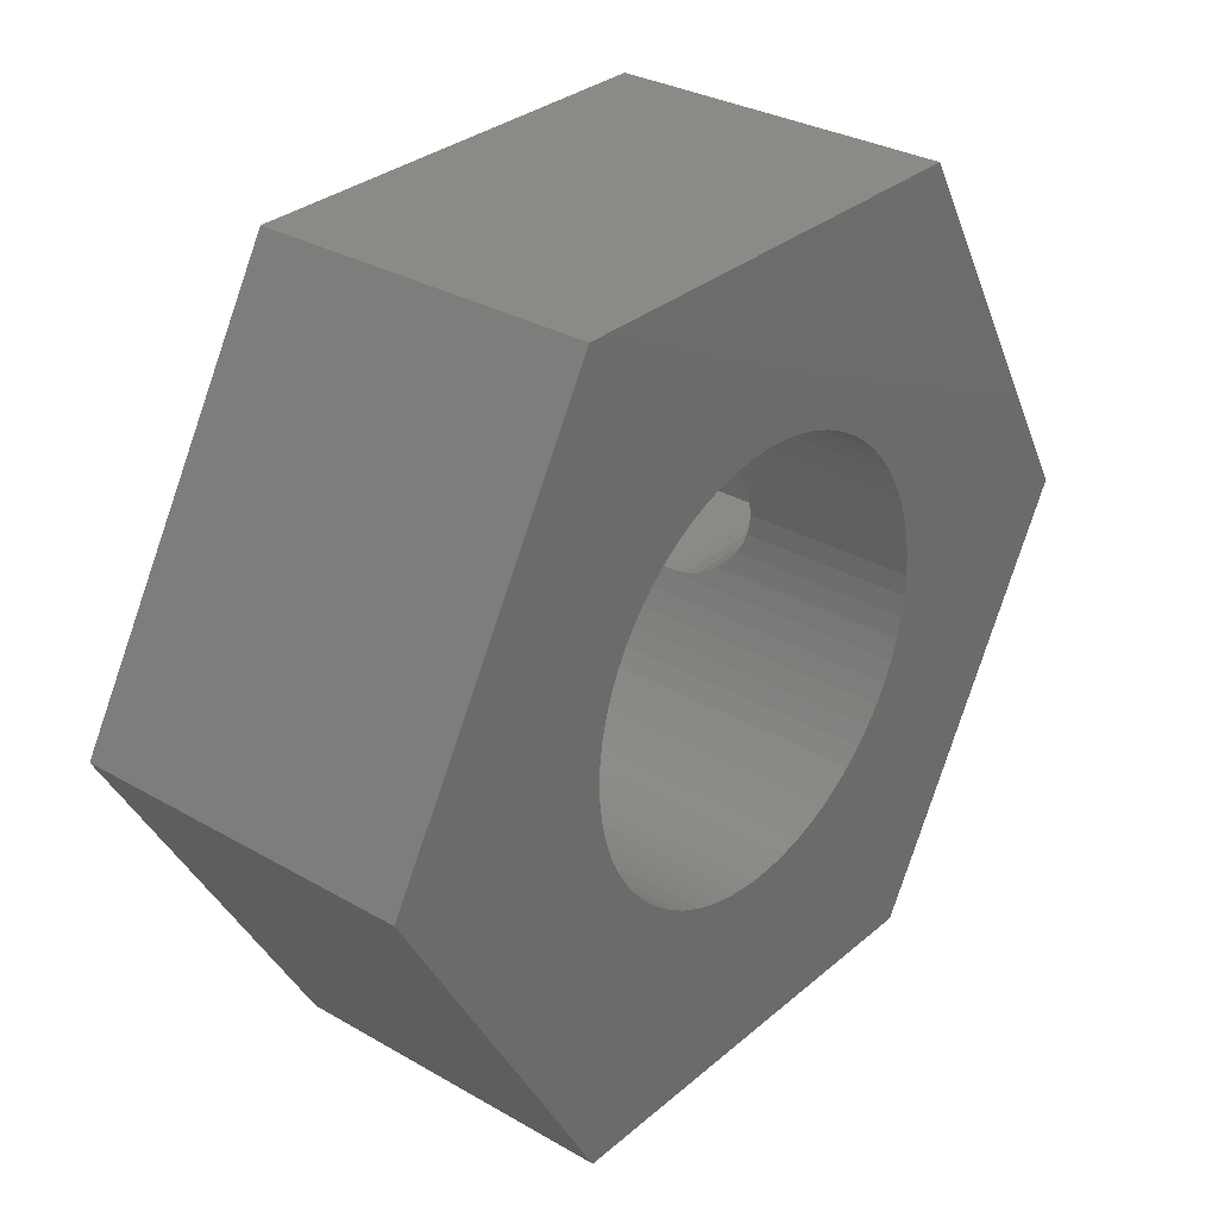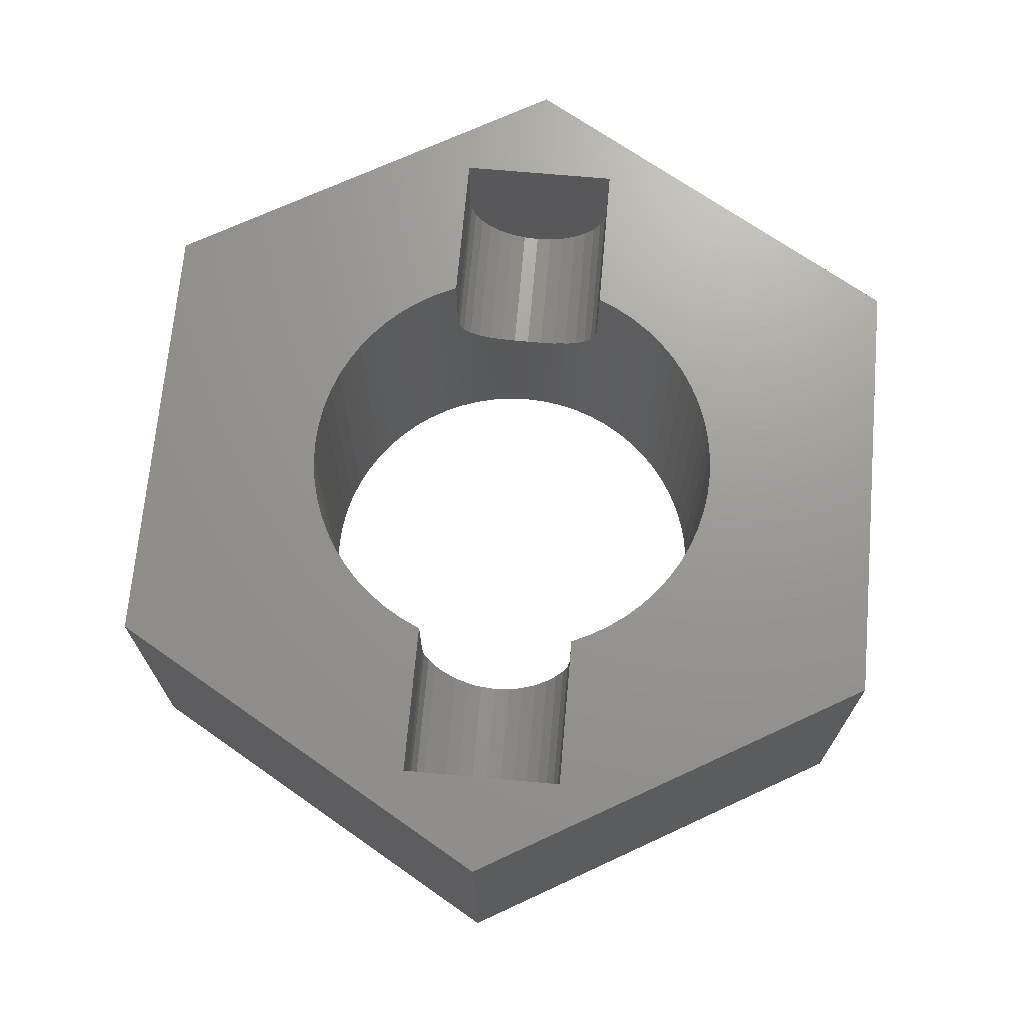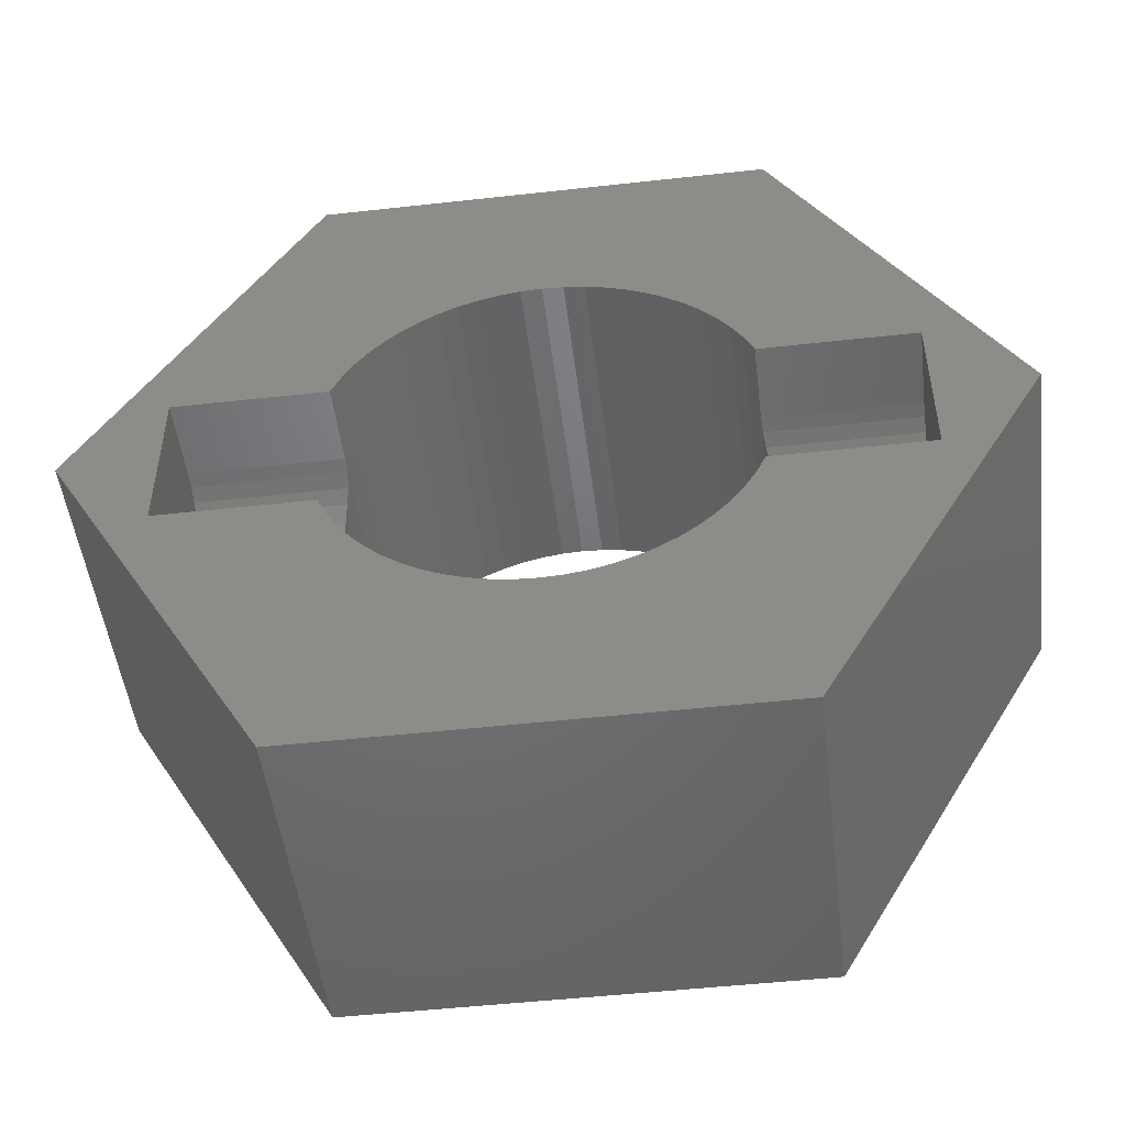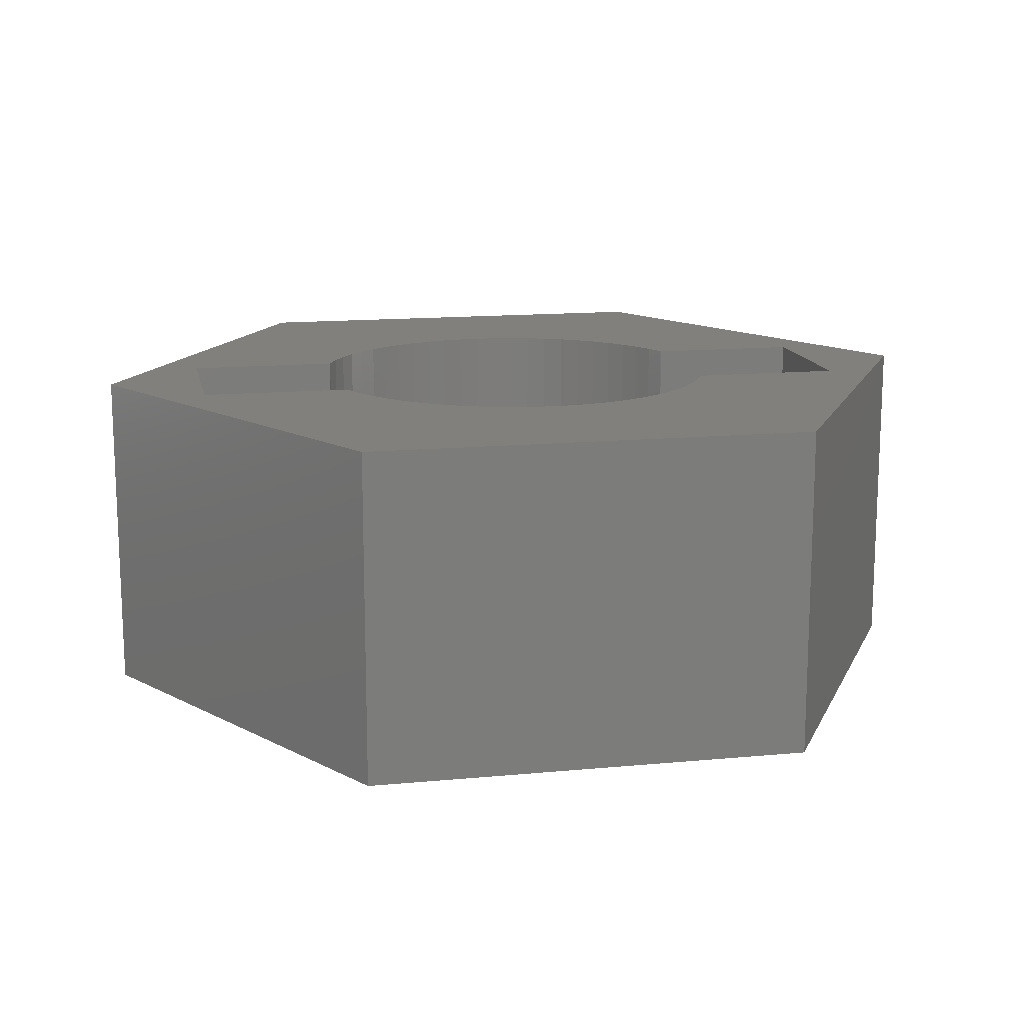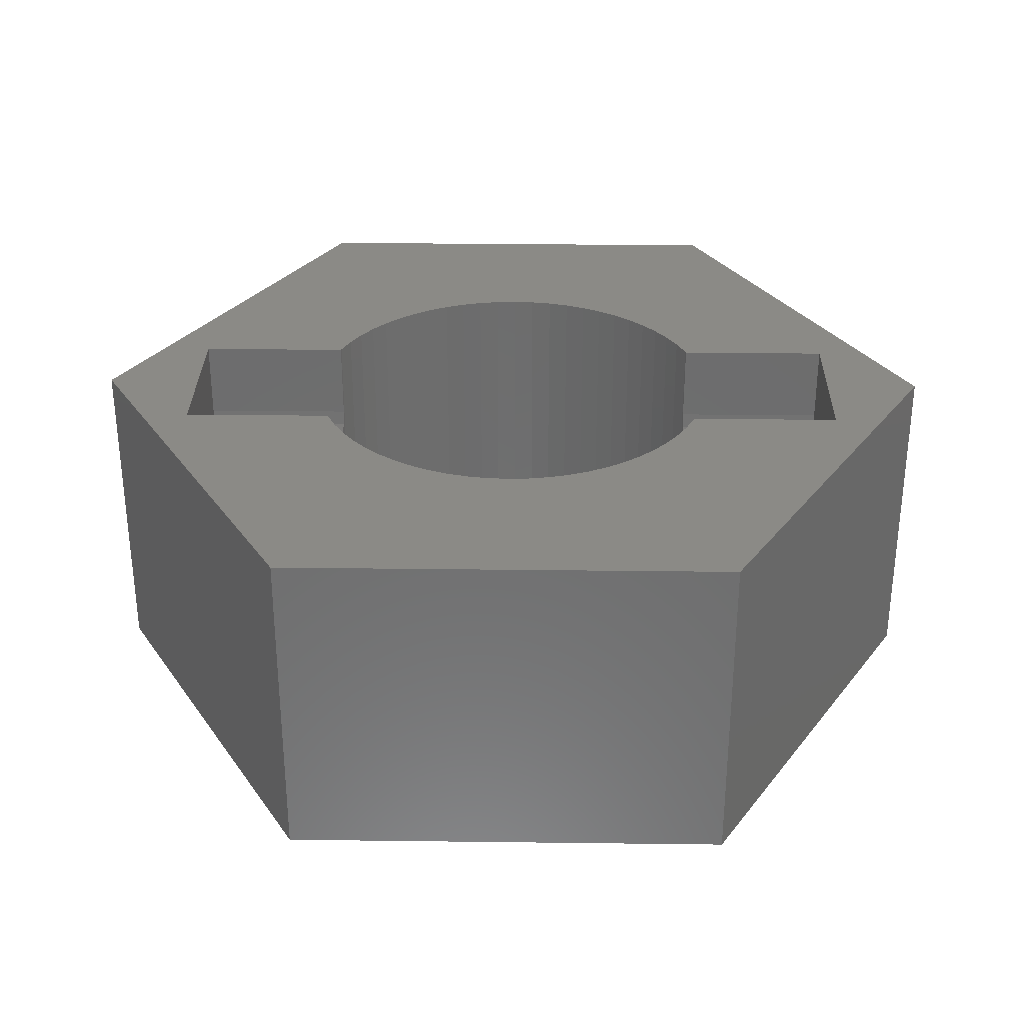
<metadata>
{"format":"stl","ext":"stl","renderer":"f3d","projection":"perspective","resolution":1024,"background":"white","views":[{"elev":30.9,"azim":129.6,"up":"+Y"},{"elev":70.0,"azim":95.1,"up":"+Z"},{"elev":-49.6,"azim":7.0,"up":"+Y"},{"elev":14.4,"azim":168.3,"up":"+Z"},{"elev":30.8,"azim":-179.0,"up":"+Z"}]}
</metadata>
<code>
# stl→obj: 231 verts, 462 faces
v -6.7 0 0
v -3.35 -5.802 0
v -6.7 0 5
v -3.35 -5.802 5
v -3.35 5.802 0
v 0.3137 3.185 0
v 3.35 5.802 0
v 3.2 0 0
v 6.7 0 0
v 3.35 -5.802 0
v -3.2 0 0
v -3.185 -0.3137 0
v -3.139 -0.6243 0
v -3.062 -0.9289 0
v -2.956 -1.225 0
v -2.822 -1.508 0
v -2.661 -1.778 0
v -2.474 -2.03 0
v -2.263 -2.263 0
v -2.03 -2.474 0
v -1.778 -2.661 0
v 2.03 -2.474 0
v 1.778 -2.661 0
v -1.508 -2.822 0
v -1.225 -2.956 0
v -0.9289 -3.062 0
v -0.6243 -3.139 0
v -0.3137 -3.185 0
v 0 -3.2 0
v 0.3137 -3.185 0
v 0.6243 -3.139 0
v 0.9289 -3.062 0
v 1.225 -2.956 0
v 1.508 -2.822 0
v 2.263 -2.263 0
v 2.474 -2.03 0
v 2.661 -1.778 0
v 2.822 -1.508 0
v 2.956 -1.225 0
v 1.508 2.822 0
v 1.778 2.661 0
v 3.185 0.3137 0
v 3.062 -0.9289 0
v 3.062 0.9289 0
v 3.139 0.6243 0
v 3.139 -0.6243 0
v 3.185 -0.3137 0
v 2.956 1.225 0
v 2.822 1.508 0
v 2.661 1.778 0
v 2.474 2.03 0
v 2.263 2.263 0
v 2.03 2.474 0
v 1.225 2.956 0
v 0.9289 3.062 0
v 0.6243 3.139 0
v 0 3.2 0
v -0.3137 3.185 0
v -0.6243 3.139 0
v -0.9289 3.062 0
v -1.225 2.956 0
v -1.508 2.822 0
v -1.778 2.661 0
v -2.03 2.474 0
v -2.263 2.263 0
v -2.474 2.03 0
v -2.661 1.778 0
v -2.822 1.508 0
v -2.956 1.225 0
v -3.062 0.9289 0
v -3.139 0.6243 0
v -3.185 0.3137 0
v -3.35 5.802 5
v -5.25 -1.2 5
v -5.25 1.2 5
v -2.965 1.2 5
v -1.778 2.661 5
v -1.508 2.822 5
v 1.508 -2.822 5
v 1.225 -2.956 5
v 3.35 -5.802 5
v -2.956 1.225 5
v -2.822 1.508 5
v -2.661 1.778 5
v -2.474 2.03 5
v -2.263 2.263 5
v -2.03 2.474 5
v 0.9289 -3.062 5
v -1.225 2.956 5
v 1.778 2.661 5
v 1.508 2.822 5
v -0.9289 3.062 5
v -0.6243 3.139 5
v -0.3137 3.185 5
v 0 3.2 5
v 0.3137 3.185 5
v 0.6243 3.139 5
v 0.9289 3.062 5
v 1.225 2.956 5
v 5.25 1.2 5
v 5.25 -1.2 5
v 6.7 0 5
v 2.965 -1.2 5
v 1.778 -2.661 5
v 3.35 5.802 5
v 2.956 -1.225 5
v 2.822 -1.508 5
v 2.661 -1.778 5
v 2.474 -2.03 5
v 2.263 -2.263 5
v 2.03 -2.474 5
v 0.6243 -3.139 5
v 0.3137 -3.185 5
v 0 -3.2 5
v -0.3137 -3.185 5
v -0.6243 -3.139 5
v -0.9289 -3.062 5
v -1.225 -2.956 5
v -1.508 -2.822 5
v -1.778 -2.661 5
v -2.03 -2.474 5
v -2.263 -2.263 5
v -2.474 -2.03 5
v -2.661 -1.778 5
v -2.822 -1.508 5
v -2.956 -1.225 5
v -2.965 -1.2 5
v 2.03 2.474 5
v 2.263 2.263 5
v 2.474 2.03 5
v 2.661 1.778 5
v 2.822 1.508 5
v 2.956 1.225 5
v 2.965 1.2 5
v -3.185 0.3137 2.647
v -3.188 0.2341 2.623
v -3.2 7.105e-16 2.6
v -3.2 0 2.6
v -3.188 -0.2341 2.623
v -3.185 -0.3137 2.647
v -3.139 0.6243 2.78
v -3.163 0.4592 2.691
v -3.062 0.9289 3.049
v -3.082 0.8485 2.951
v -3.128 0.6667 2.802
v -2.965 1.2 3.8
v -2.998 1.109 3.341
v -2.973 1.177 3.566
v -3.038 0.9978 3.133
v 3.062 0.9289 3.049
v 3.038 0.9978 3.133
v 2.998 1.109 3.341
v 2.973 1.177 3.566
v 2.965 1.2 3.8
v 3.139 0.6243 2.78
v 3.128 0.6667 2.802
v 3.082 0.8485 2.951
v 3.185 0.3137 2.647
v 3.163 0.4592 2.691
v 3.2 0 2.6
v 3.188 0.2341 2.623
v 3.2 -7.105e-16 2.6
v 3.188 -0.2341 2.623
v 3.185 -0.3137 2.647
v 3.163 -0.4592 2.691
v 3.139 -0.6243 2.78
v 3.128 -0.6667 2.802
v 3.082 -0.8485 2.951
v 3.062 -0.9289 3.049
v 2.965 -1.2 3.8
v 2.973 -1.177 3.566
v 2.998 -1.109 3.341
v 3.038 -0.9978 3.133
v -3.038 -0.9978 3.133
v -2.998 -1.109 3.341
v -2.965 -1.2 3.8
v -2.973 -1.177 3.566
v -3.062 -0.9289 3.049
v -3.128 -0.6667 2.802
v -3.082 -0.8485 2.951
v -3.139 -0.6243 2.78
v -3.163 -0.4592 2.691
v -5.25 -1.2 3.8
v -5.25 -1.177 4.034
v -5.25 -1.109 4.259
v -5.25 -0.8485 4.649
v -5.25 -0.9978 4.467
v -5.25 -0.6667 4.798
v -5.25 -0.4592 4.909
v -5.25 -0.2341 4.977
v -5.25 1.166e-15 5
v -5.25 0.2341 4.977
v -5.25 0.4592 4.909
v -5.25 0.6667 4.798
v -5.25 0.8485 4.649
v -5.25 0.9978 4.467
v -5.25 1.109 4.259
v -5.25 1.177 4.034
v -5.25 1.2 3.8
v 5.25 -1.2 3.8
v 5.25 1.2 3.8
v -5.25 1.166e-15 2.6
v -5.25 -0.2341 2.623
v -5.25 0.2341 2.623
v -5.25 0.4592 2.691
v -5.25 -0.4592 2.691
v -5.25 0.6667 2.802
v -5.25 0.8485 2.951
v -5.25 0.9978 3.133
v -5.25 1.109 3.341
v -5.25 1.177 3.566
v 5.25 1.177 3.566
v 5.25 1.109 3.341
v 5.25 0.9978 3.133
v 5.25 0.8485 2.951
v 5.25 0.6667 2.802
v 5.25 0.4592 2.691
v 5.25 0.2341 2.623
v 5.25 -1.166e-15 2.6
v 5.25 -0.4592 2.691
v 5.25 -0.2341 2.623
v 5.25 -0.6667 2.802
v 5.25 -0.8485 2.951
v 5.25 -0.9978 3.133
v 5.25 -1.109 3.341
v 5.25 -1.177 3.566
v -5.25 -0.8485 2.951
v -5.25 -0.9978 3.133
v -5.25 -1.177 3.566
v -5.25 -1.109 3.341
v -5.25 -0.6667 2.802
f 1 2 3
f 3 2 4
f 1 5 2
f 6 5 7
f 8 7 9
f 2 9 10
f 2 5 11
f 2 11 12
f 2 12 13
f 2 13 14
f 2 14 15
f 2 15 16
f 2 16 17
f 2 17 18
f 2 18 19
f 2 19 20
f 2 20 21
f 22 9 23
f 2 24 25
f 2 25 26
f 2 26 27
f 2 27 28
f 2 28 29
f 2 29 30
f 2 30 31
f 2 31 32
f 2 32 33
f 2 33 34
f 2 34 9
f 34 23 9
f 35 9 22
f 36 9 35
f 37 9 36
f 38 9 37
f 39 9 38
f 40 7 41
f 42 7 8
f 39 43 9
f 44 7 45
f 43 46 9
f 45 7 42
f 46 47 9
f 47 8 9
f 48 7 44
f 49 7 48
f 50 7 49
f 51 7 50
f 52 7 51
f 53 7 52
f 41 7 53
f 54 7 40
f 55 7 54
f 56 7 55
f 6 7 56
f 57 5 6
f 58 5 57
f 59 5 58
f 60 5 59
f 61 5 60
f 62 5 61
f 63 5 62
f 64 5 63
f 65 5 64
f 66 5 65
f 67 5 66
f 68 5 67
f 69 5 68
f 70 5 69
f 71 5 70
f 72 5 71
f 11 5 72
f 24 2 21
f 1 3 5
f 5 3 73
f 74 3 4
f 75 76 73
f 75 3 74
f 77 78 73
f 73 3 75
f 79 80 81
f 82 73 76
f 83 73 82
f 84 73 83
f 85 73 84
f 86 73 85
f 87 73 86
f 80 88 81
f 77 73 87
f 89 73 78
f 90 73 91
f 92 73 89
f 93 73 92
f 94 73 93
f 95 73 94
f 96 73 95
f 97 73 96
f 98 73 97
f 99 73 98
f 91 73 99
f 100 101 102
f 101 103 81
f 90 100 73
f 104 79 81
f 105 100 102
f 105 73 100
f 102 101 81
f 103 106 81
f 106 107 81
f 107 108 81
f 108 109 81
f 109 110 81
f 110 111 81
f 111 104 81
f 88 112 81
f 81 112 4
f 112 113 4
f 113 114 4
f 114 115 4
f 115 116 4
f 116 117 4
f 117 118 4
f 118 119 4
f 119 120 4
f 120 121 4
f 121 122 4
f 122 123 4
f 123 124 4
f 124 125 4
f 125 126 4
f 126 127 4
f 127 74 4
f 128 100 90
f 129 100 128
f 130 100 129
f 131 100 130
f 132 100 131
f 133 100 132
f 134 100 133
f 4 2 10
f 81 4 10
f 81 10 9
f 102 81 9
f 9 7 105
f 102 9 105
f 5 73 7
f 7 73 105
f 72 135 136
f 137 72 136
f 137 138 72
f 138 11 72
f 138 139 12
f 12 139 140
f 138 12 11
f 71 141 142
f 135 71 142
f 135 72 71
f 70 143 144
f 145 70 144
f 145 141 70
f 141 71 70
f 69 82 76
f 146 69 76
f 147 69 148
f 149 69 147
f 143 69 149
f 70 69 143
f 146 148 69
f 68 83 82
f 69 68 82
f 67 84 83
f 68 67 83
f 66 85 84
f 67 66 84
f 65 86 85
f 66 65 85
f 64 87 86
f 65 64 86
f 63 77 87
f 64 63 87
f 62 78 77
f 63 62 77
f 61 89 78
f 62 61 78
f 60 92 89
f 61 60 89
f 59 93 92
f 60 59 92
f 58 94 93
f 59 58 93
f 57 95 94
f 58 57 94
f 6 96 95
f 57 6 95
f 56 97 96
f 6 56 96
f 55 98 97
f 56 55 97
f 54 99 98
f 55 54 98
f 40 91 99
f 54 40 99
f 41 90 91
f 40 41 91
f 53 128 90
f 41 53 90
f 52 129 128
f 53 52 128
f 130 129 51
f 51 129 52
f 131 130 50
f 50 130 51
f 132 131 49
f 49 131 50
f 133 132 48
f 48 132 49
f 150 151 44
f 44 151 152
f 152 153 44
f 153 154 44
f 154 134 133
f 154 133 48
f 154 48 44
f 155 156 45
f 45 156 157
f 157 150 45
f 45 150 44
f 158 159 42
f 42 159 155
f 42 155 45
f 160 161 8
f 8 161 158
f 8 158 42
f 8 162 160
f 163 162 8
f 163 8 164
f 8 47 164
f 165 164 47
f 165 47 166
f 47 46 166
f 46 167 166
f 168 167 46
f 168 46 169
f 46 43 169
f 103 170 106
f 39 170 43
f 170 171 43
f 43 172 173
f 43 173 169
f 171 172 43
f 106 170 39
f 106 39 107
f 107 39 38
f 107 38 108
f 108 38 37
f 108 37 109
f 109 37 36
f 109 36 110
f 110 36 35
f 110 35 111
f 111 35 22
f 111 22 104
f 104 22 23
f 104 23 79
f 79 23 34
f 79 34 80
f 80 34 33
f 80 33 88
f 88 33 32
f 88 32 112
f 112 32 31
f 112 31 113
f 113 31 30
f 113 30 114
f 114 30 29
f 114 29 115
f 115 29 28
f 115 28 116
f 116 28 27
f 116 27 117
f 117 27 26
f 117 26 118
f 118 26 25
f 118 25 119
f 119 25 24
f 119 24 120
f 120 24 21
f 120 21 121
f 121 21 20
f 121 20 122
f 122 20 19
f 123 122 19
f 18 123 19
f 124 123 18
f 17 124 18
f 125 124 17
f 16 125 17
f 126 125 16
f 15 126 16
f 15 174 175
f 176 15 177
f 177 15 175
f 178 174 15
f 127 126 176
f 126 15 176
f 15 14 178
f 14 179 180
f 181 179 14
f 178 14 180
f 14 13 181
f 140 182 13
f 13 182 181
f 140 13 12
f 127 176 74
f 74 176 183
f 74 184 185
f 186 74 187
f 187 74 185
f 183 184 74
f 188 74 186
f 189 74 188
f 190 74 189
f 191 74 190
f 192 75 191
f 193 75 192
f 194 75 193
f 195 75 194
f 196 75 195
f 197 75 196
f 198 75 197
f 199 75 198
f 75 74 191
f 101 200 103
f 103 200 170
f 100 201 101
f 101 201 200
f 201 100 134
f 154 201 134
f 146 76 75
f 199 146 75
f 139 138 202
f 202 138 137
f 139 202 203
f 137 136 204
f 202 137 204
f 136 135 205
f 205 135 142
f 136 205 204
f 182 140 203
f 203 140 139
f 182 203 206
f 142 141 207
f 207 141 145
f 142 207 205
f 145 144 208
f 207 145 208
f 208 144 143
f 149 208 143
f 149 209 208
f 209 149 147
f 210 209 147
f 210 147 148
f 211 210 148
f 211 148 146
f 199 211 146
f 153 212 201
f 201 154 153
f 152 213 212
f 153 152 212
f 151 214 213
f 152 151 213
f 150 157 215
f 151 150 214
f 214 150 215
f 156 216 215
f 157 156 215
f 155 159 217
f 156 155 216
f 216 155 217
f 158 161 218
f 159 158 217
f 217 158 218
f 160 162 219
f 161 160 218
f 218 160 219
f 220 221 163
f 165 220 164
f 164 220 163
f 221 219 162
f 163 221 162
f 222 220 165
f 167 222 166
f 166 222 165
f 223 168 224
f 224 168 169
f 224 169 173
f 223 222 167
f 168 223 167
f 224 173 225
f 225 173 172
f 225 172 226
f 226 172 171
f 200 226 171
f 200 171 170
f 178 180 227
f 178 227 174
f 227 228 174
f 177 229 176
f 176 229 183
f 175 230 177
f 177 230 229
f 174 228 175
f 175 228 230
f 179 181 206
f 206 181 182
f 179 206 231
f 180 179 231
f 227 180 231
f 212 213 201
f 201 213 214
f 201 214 215
f 201 215 216
f 201 216 217
f 201 217 218
f 201 218 219
f 201 219 221
f 201 221 220
f 201 220 222
f 201 222 223
f 201 223 224
f 201 224 225
f 201 225 226
f 201 226 200
f 187 185 184
f 229 187 183
f 183 187 184
f 230 187 229
f 228 187 230
f 227 187 228
f 231 187 227
f 206 187 231
f 203 187 206
f 202 187 203
f 204 187 202
f 205 187 204
f 207 187 205
f 208 187 207
f 209 187 208
f 210 187 209
f 211 187 210
f 199 187 211
f 198 187 199
f 197 187 198
f 196 187 197
f 195 187 196
f 194 187 195
f 193 187 194
f 192 187 193
f 191 187 192
f 190 187 191
f 189 187 190
f 188 187 189
f 186 187 188

</code>
